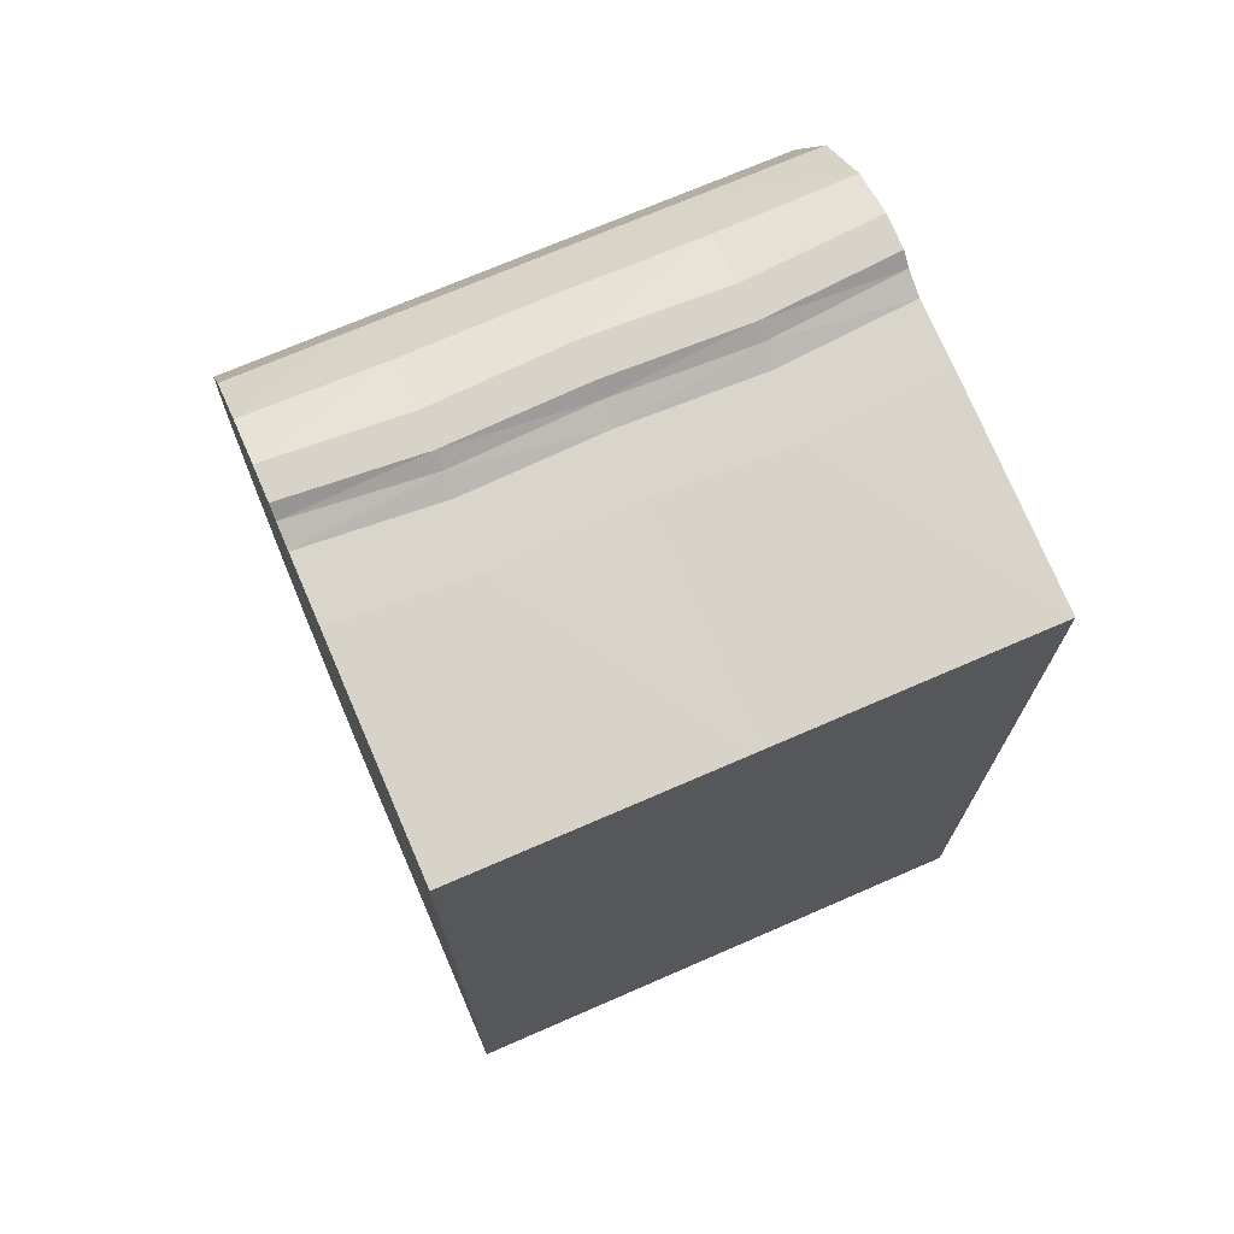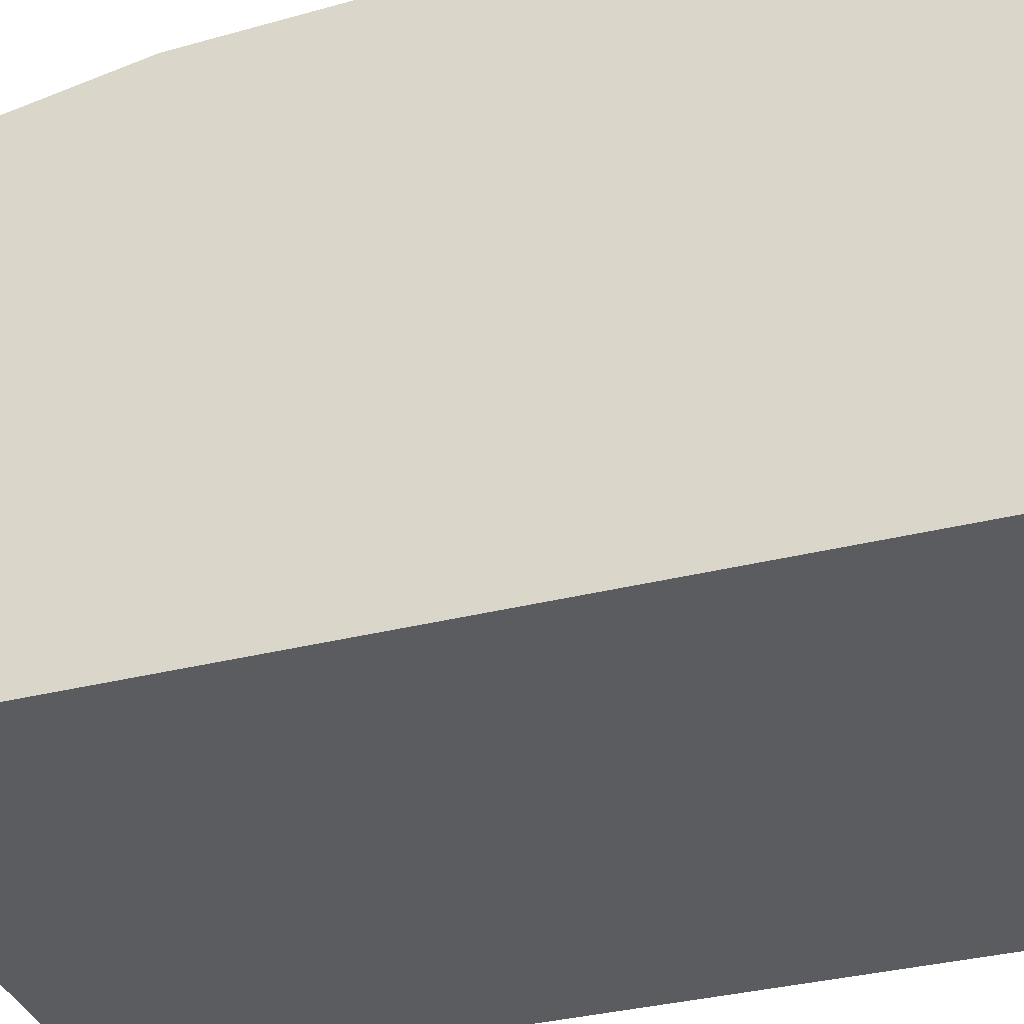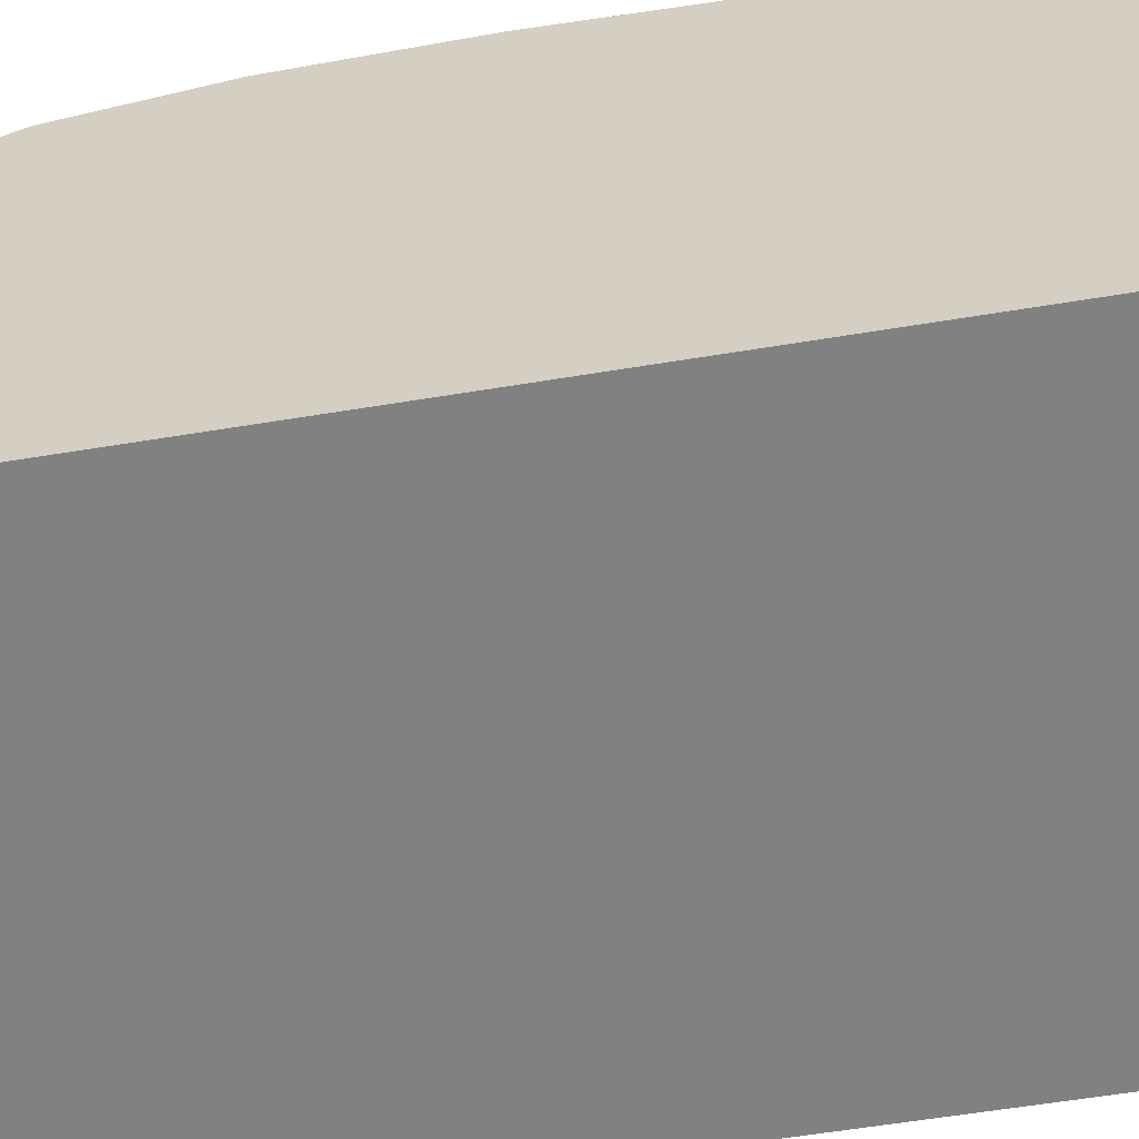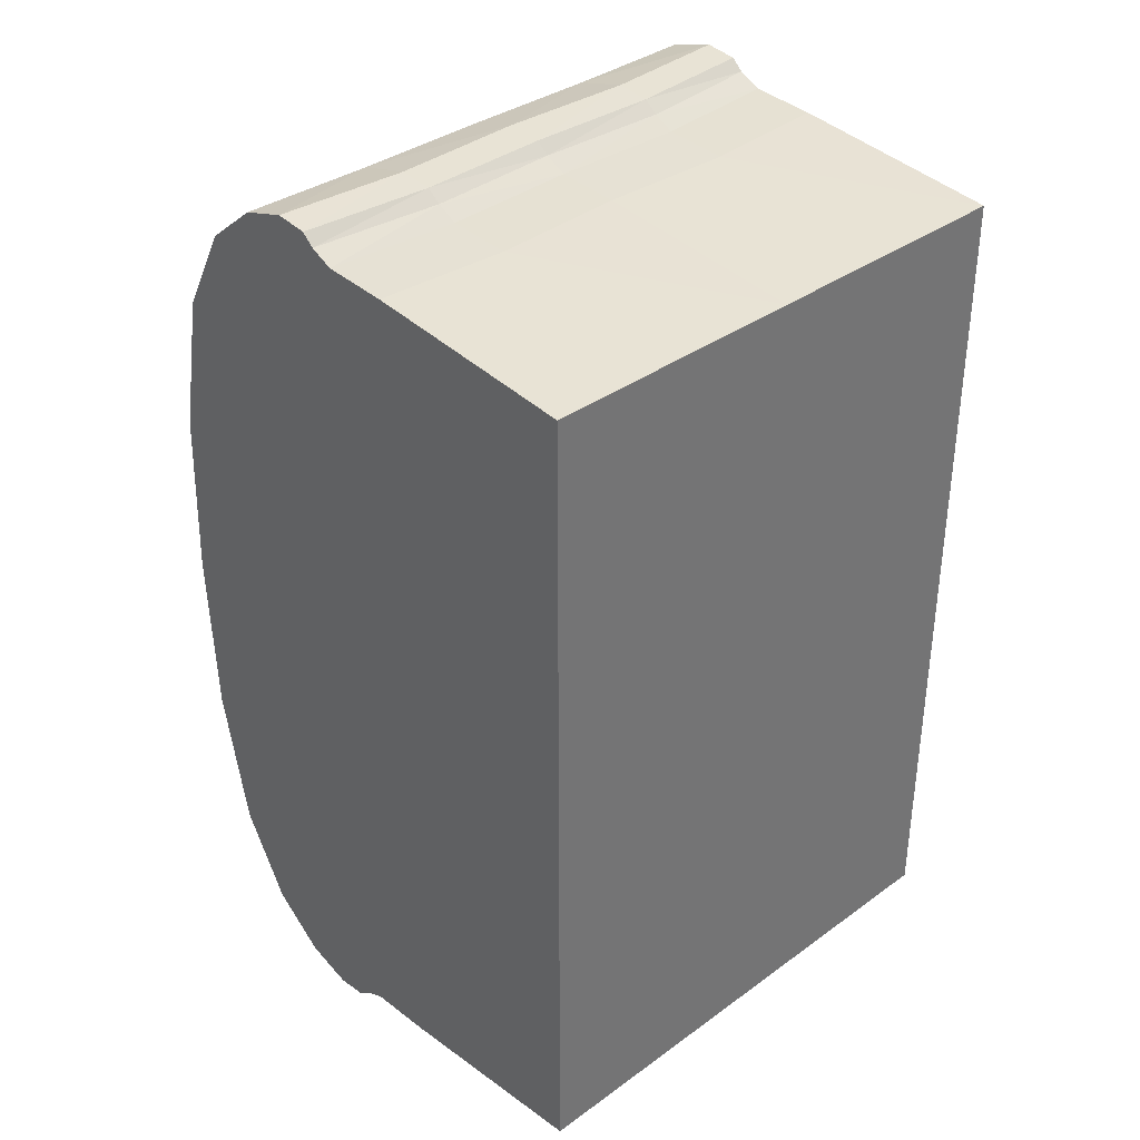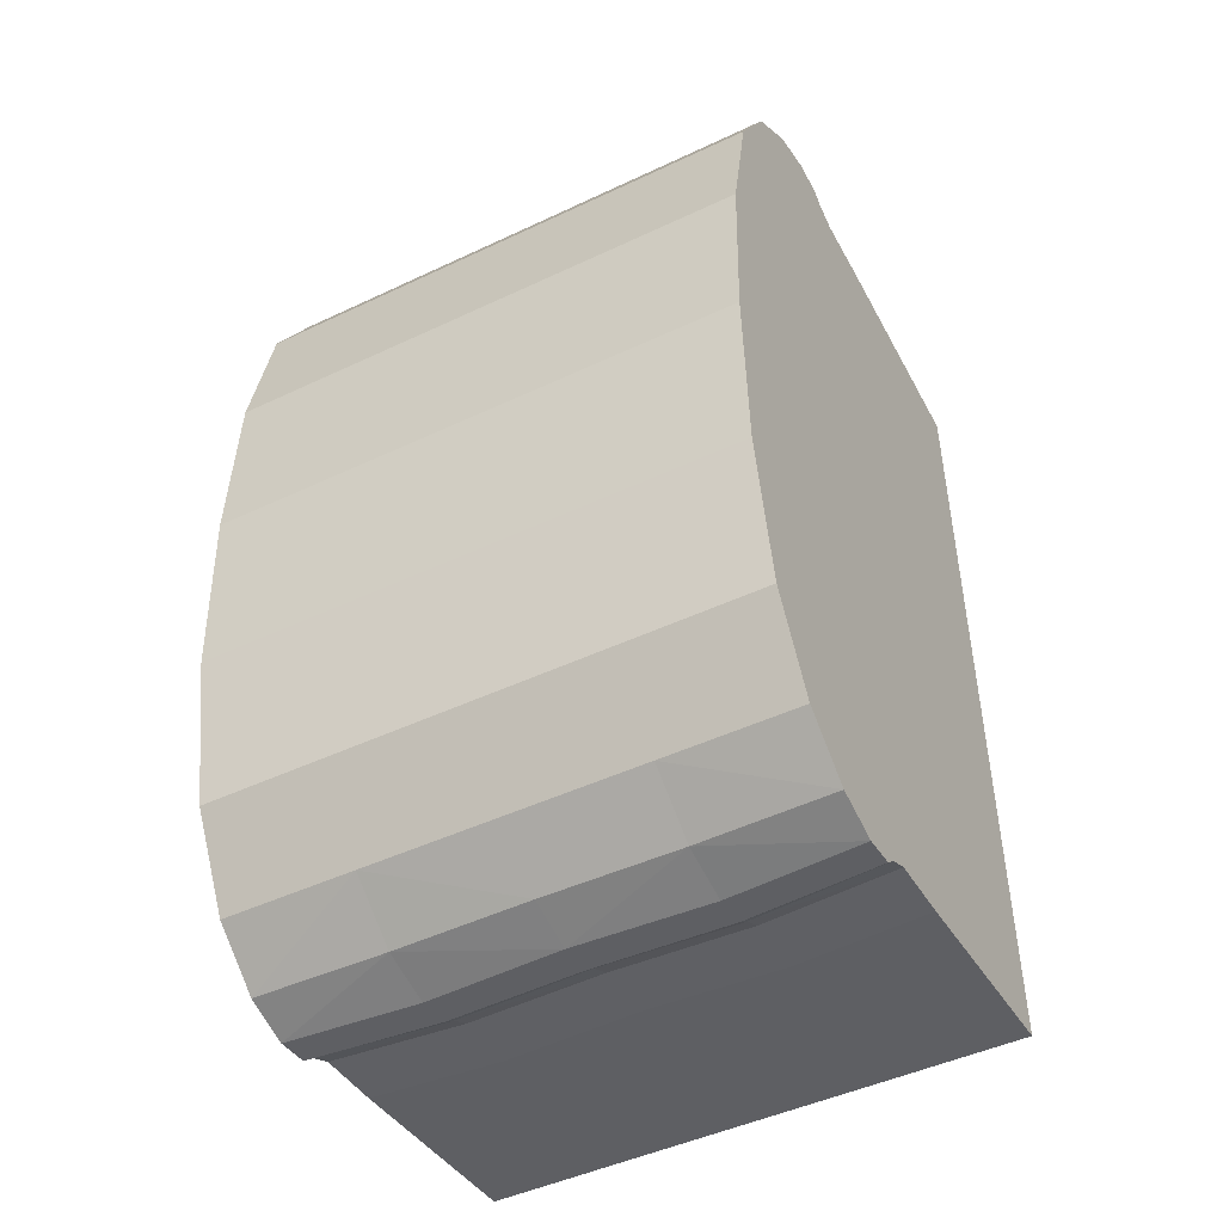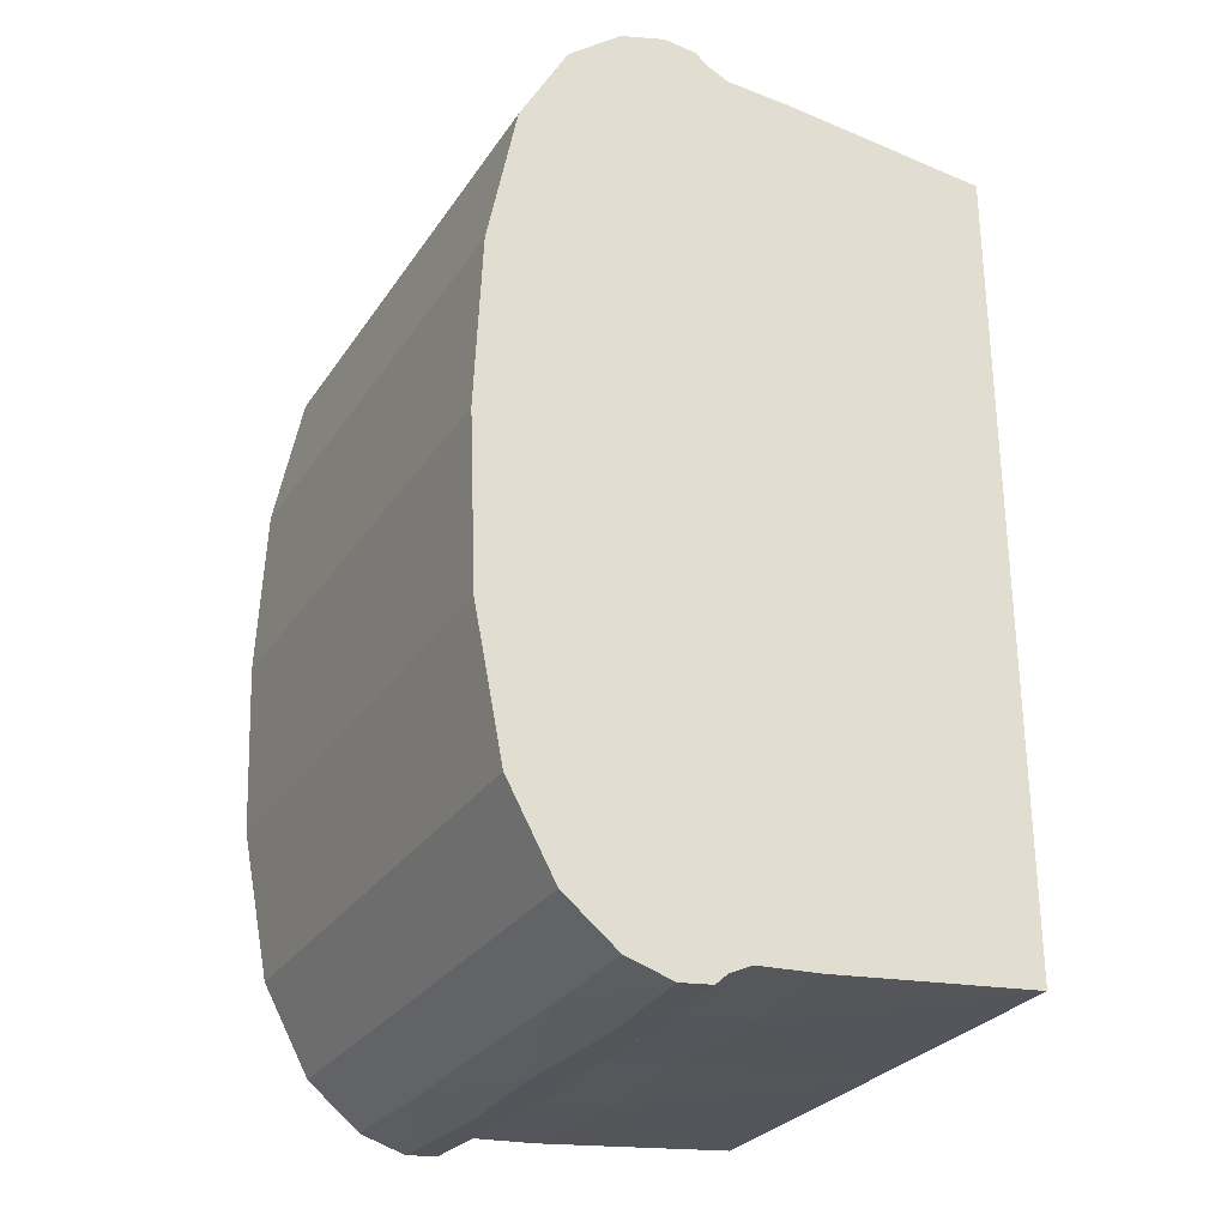
<metadata>
{"format":"obj","ext":"obj","renderer":"f3d","projection":"perspective","resolution":1024,"background":"white","views":[{"elev":71.7,"azim":-23.5,"up":"+Z"},{"elev":-35.0,"azim":-71.5,"up":"+Y"},{"elev":-60.5,"azim":-80.5,"up":"+Y"},{"elev":35.9,"azim":-43.5,"up":"+Z"},{"elev":-46.9,"azim":-151.8,"up":"+Z"},{"elev":-28.2,"azim":-117.0,"up":"+Z"}]}
</metadata>
<code>
o Platform_TopMiddle_Cube.000
v -1 -0.1913 1.639
v -1 0.9725 -0.6547
v -1 0.9725 0.6547
v -1 0.684 1.528
v -1 0.1378 1.692
v -1 -0.1913 -1.639
v -1 0.1378 -1.692
v -1 0.684 -1.528
v -1 0.3051 -1.746
v -1 0.3051 1.746
v -1 1 0
v -1 0.4811 1.691
v -1 0.4811 -1.691
v -1 0.8643 1.2
v -1 0.05322 1.652
v -1 0.1819 -1.732
v -1 0.8643 -1.2
v -1 0.05322 -1.652
v -1 0.1819 1.732
v -0.5069 0.2717 1.746
v -0.5069 0.2717 -1.746
v -0.5069 0.684 -1.528
v -0.5069 0.09149 -1.692
v -0.5069 -0.2246 -1.639
v -0.5069 0.09149 1.692
v -0.5069 0.684 1.528
v -0.5069 0.9725 0.6547
v -0.5069 0.9725 -0.6547
v -0.5069 -0.2246 1.639
v -0.5069 1 0
v -0.5069 0.4728 1.691
v -0.5069 0.4728 -1.691
v -0.5069 0.8643 1.2
v -0.5069 0.01526 1.652
v -0.5069 0.8643 -1.2
v -0.5069 0.01526 -1.652
v -0.5069 0.1439 -1.732
v -0.5069 0.1439 1.732
v -1 -1 1.563
v -1 -1 -1.563
v -0.5069 -1 1.563
v -0.5069 -1 -1.563
v 1 -0.1913 1.639
v 1 0.9725 -0.6547
v 1 0.9725 0.6547
v 1 0.684 1.528
v 1 0.1378 1.692
v 1 -0.1913 -1.639
v 1 0.1378 -1.692
v 1 0.684 -1.528
v 1 0.3051 -1.746
v 1 0.3051 1.746
v 0 0.2926 1.746
v -0 0.2926 -1.746
v -0 0.684 -1.528
v -0 0.1129 -1.692
v -0 -0.2037 -1.639
v 0 0.1129 1.692
v 0 0.684 1.528
v 0 0.9725 0.6547
v -0 0.9725 -0.6547
v 0 -0.2037 1.639
v 1 1 -0
v 1 0.4811 1.691
v 1 0.4811 -1.691
v 1 0.8643 1.2
v 1 0.05322 1.652
v -0 0.8643 -1.2
v -0 0.03145 -1.652
v 1 0.1819 -1.732
v 0 0.1601 1.732
v -0 1 -0
v 0 0.478 1.691
v -0 0.478 -1.691
v 0 0.8643 1.2
v 0 0.03145 1.652
v 1 0.8643 -1.2
v 1 0.05322 -1.652
v -0 0.1601 -1.732
v 1 0.1819 1.732
v 0.5069 0.2717 1.746
v 0.5069 0.2717 -1.746
v 0.5069 0.684 -1.528
v 0.5069 0.09149 -1.692
v 0.5069 -0.2246 -1.639
v 0.5069 0.09149 1.692
v 0.5069 0.684 1.528
v 0.5069 0.9725 0.6547
v 0.5069 0.9725 -0.6547
v 0.5069 -0.2246 1.639
v 0.5069 1 -0
v 0.5069 0.4728 1.691
v 0.5069 0.4728 -1.691
v 0.5069 0.8643 1.2
v 0.5069 0.01526 1.652
v 0.5069 0.8643 -1.2
v 0.5069 0.01526 -1.652
v 0.5069 0.1439 -1.732
v 0.5069 0.1439 1.732
v 1 -1 1.563
v 1 -1 -1.563
v -0 -1 -1.563
v 0 -1 1.563
v 0.5069 -1 1.563
v 0.5069 -1 -1.563
f 39 29 1
f 1 34 15
f 15 25 5
f 40 24 42
f 6 36 24
f 23 18 7
f 69 23 56
f 102 24 57
f 57 36 69
f 25 76 58
f 29 103 62
f 62 34 29
f 90 100 43
f 43 95 90
f 86 67 47
f 85 101 105
f 48 97 78
f 78 84 49
f 84 69 56
f 85 102 57
f 57 97 85
f 76 86 58
f 90 103 104
f 62 95 76
f 6 39 1
f 100 48 43
f 104 103 102
f 1 18 6
f 15 7 18
f 78 47 67
f 78 43 48
f 39 41 29
f 1 29 34
f 15 34 25
f 40 6 24
f 6 18 36
f 23 36 18
f 69 36 23
f 102 42 24
f 57 24 36
f 25 34 76
f 29 41 103
f 62 76 34
f 90 104 100
f 43 67 95
f 86 95 67
f 85 48 101
f 48 85 97
f 78 97 84
f 84 97 69
f 85 105 102
f 57 69 97
f 76 95 86
f 90 62 103
f 62 90 95
f 6 40 39
f 100 101 48
f 103 41 102
f 41 39 42
f 102 41 42
f 39 40 42
f 102 105 104
f 105 101 100
f 100 104 105
f 1 15 18
f 15 5 7
f 78 49 47
f 78 67 43
f 2 30 28
f 28 17 2
f 3 30 11
f 14 27 3
f 12 26 4
f 26 14 4
f 5 38 19
f 7 37 23
f 22 13 8
f 17 22 8
f 9 32 21
f 21 16 9
f 10 31 12
f 19 20 10
f 53 31 20
f 20 71 53
f 79 21 54
f 54 32 74
f 74 22 55
f 22 68 55
f 56 37 79
f 58 38 25
f 75 26 59
f 26 73 59
f 72 27 60
f 27 75 60
f 68 28 61
f 28 72 61
f 89 63 44
f 77 89 44
f 63 88 45
f 88 66 45
f 87 64 46
f 66 87 46
f 47 99 86
f 49 98 70
f 65 83 50
f 83 77 50
f 51 93 65
f 70 82 51
f 52 92 81
f 81 80 52
f 53 92 73
f 71 81 53
f 82 79 54
f 54 93 82
f 83 74 55
f 68 83 55
f 56 98 84
f 58 99 71
f 87 75 59
f 73 87 59
f 88 72 60
f 75 88 60
f 89 68 61
f 72 89 61
f 5 16 7
f 19 9 16
f 10 13 9
f 13 4 8
f 4 17 8
f 17 3 2
f 2 3 11
f 45 44 63
f 66 44 45
f 50 66 46
f 65 46 64
f 51 64 52
f 80 51 52
f 49 80 47
f 2 11 30
f 28 35 17
f 3 27 30
f 14 33 27
f 12 31 26
f 26 33 14
f 5 25 38
f 7 16 37
f 22 32 13
f 17 35 22
f 9 13 32
f 21 37 16
f 10 20 31
f 19 38 20
f 53 73 31
f 20 38 71
f 79 37 21
f 54 21 32
f 74 32 22
f 22 35 68
f 56 23 37
f 58 71 38
f 75 33 26
f 26 31 73
f 72 30 27
f 27 33 75
f 68 35 28
f 28 30 72
f 89 91 63
f 77 96 89
f 63 91 88
f 88 94 66
f 87 92 64
f 66 94 87
f 47 80 99
f 49 84 98
f 65 93 83
f 83 96 77
f 51 82 93
f 70 98 82
f 52 64 92
f 81 99 80
f 53 81 92
f 71 99 81
f 82 98 79
f 54 74 93
f 83 93 74
f 68 96 83
f 56 79 98
f 58 86 99
f 87 94 75
f 73 92 87
f 88 91 72
f 75 94 88
f 89 96 68
f 72 91 89
f 5 19 16
f 19 10 9
f 10 12 13
f 13 12 4
f 4 14 17
f 17 14 3
f 66 77 44
f 50 77 66
f 65 50 46
f 51 65 64
f 80 70 51
f 49 70 80

</code>
